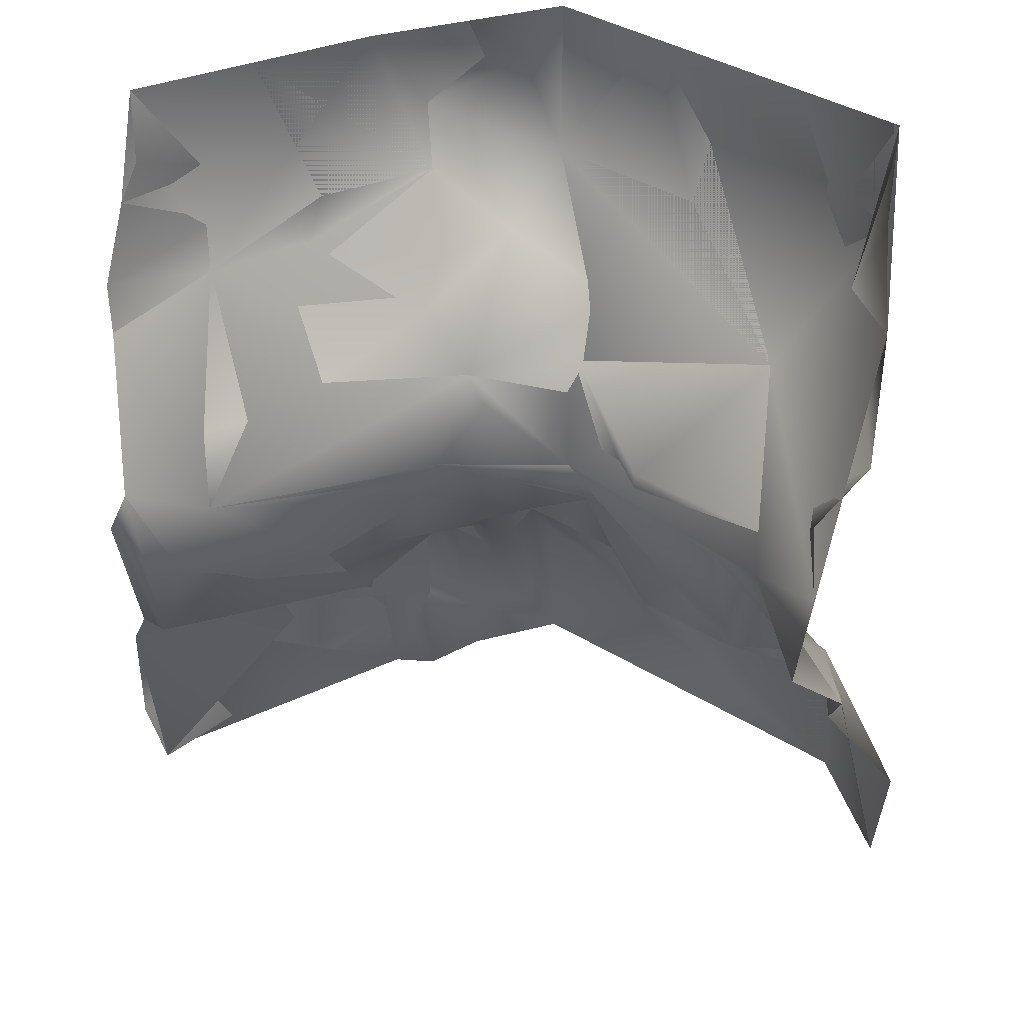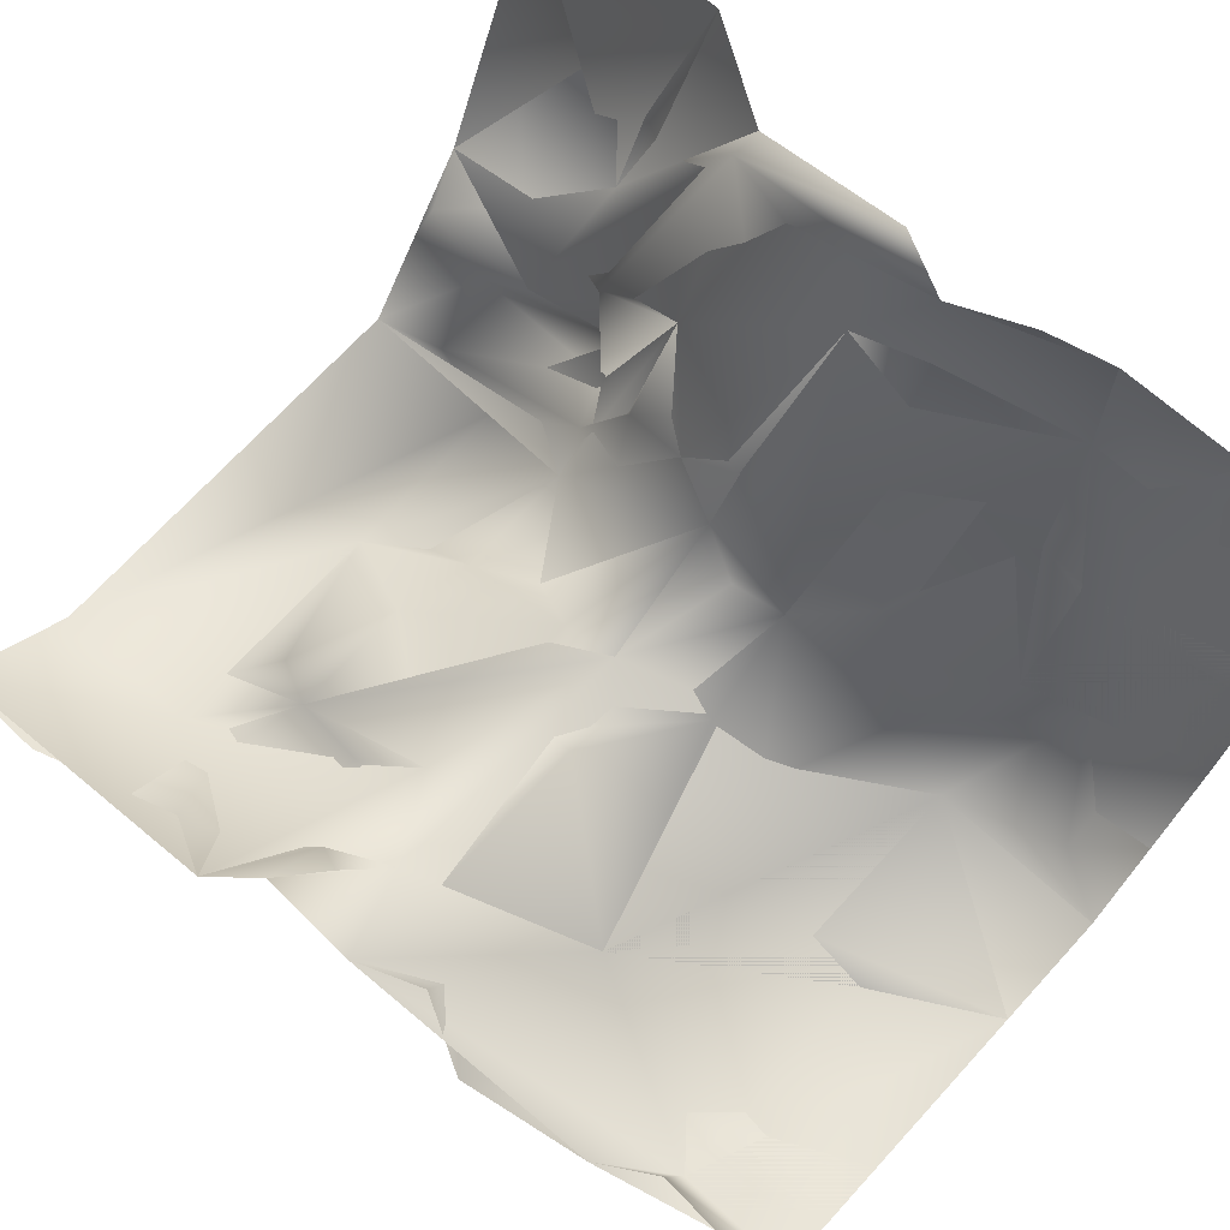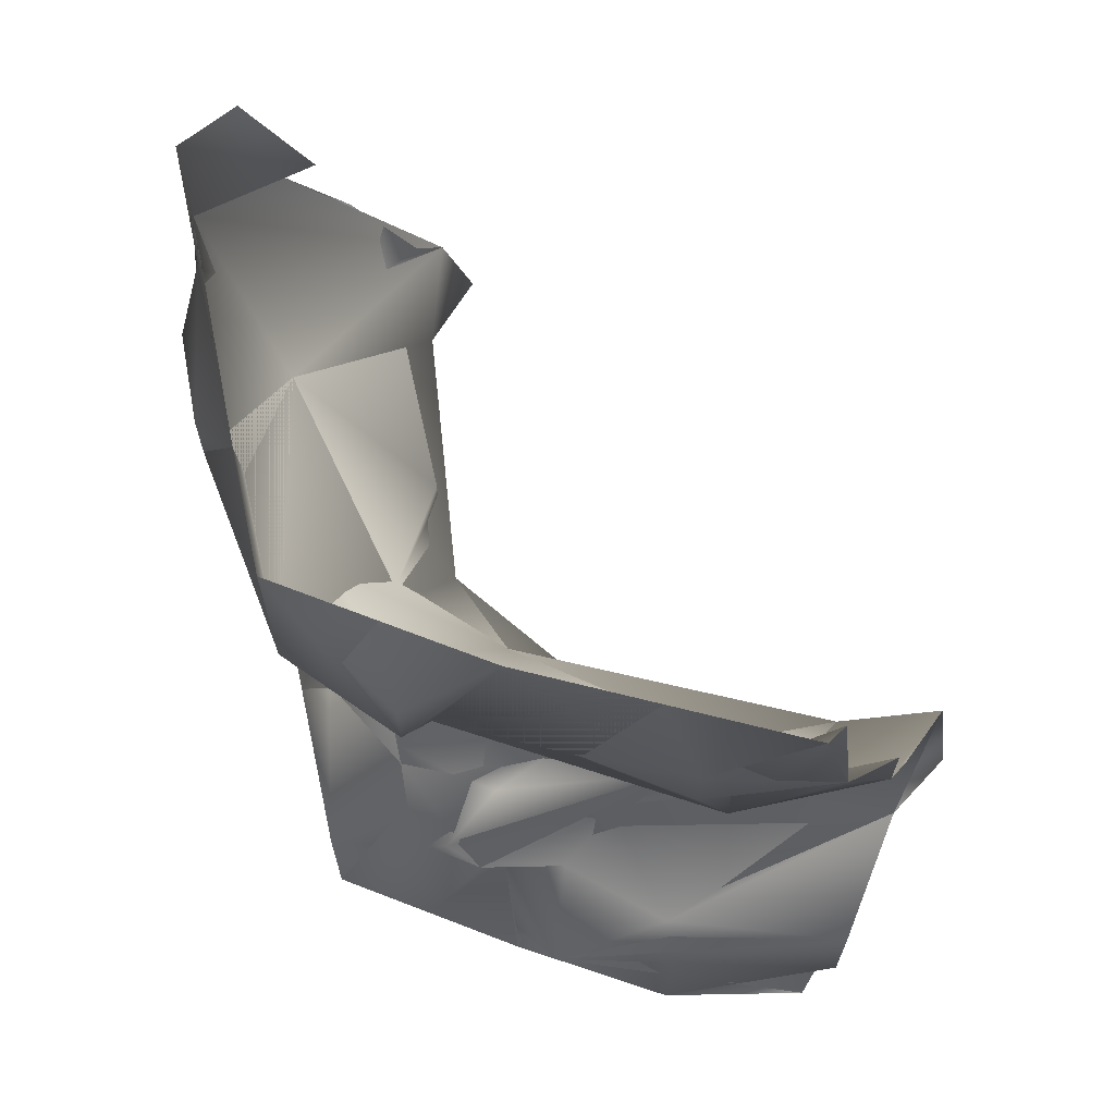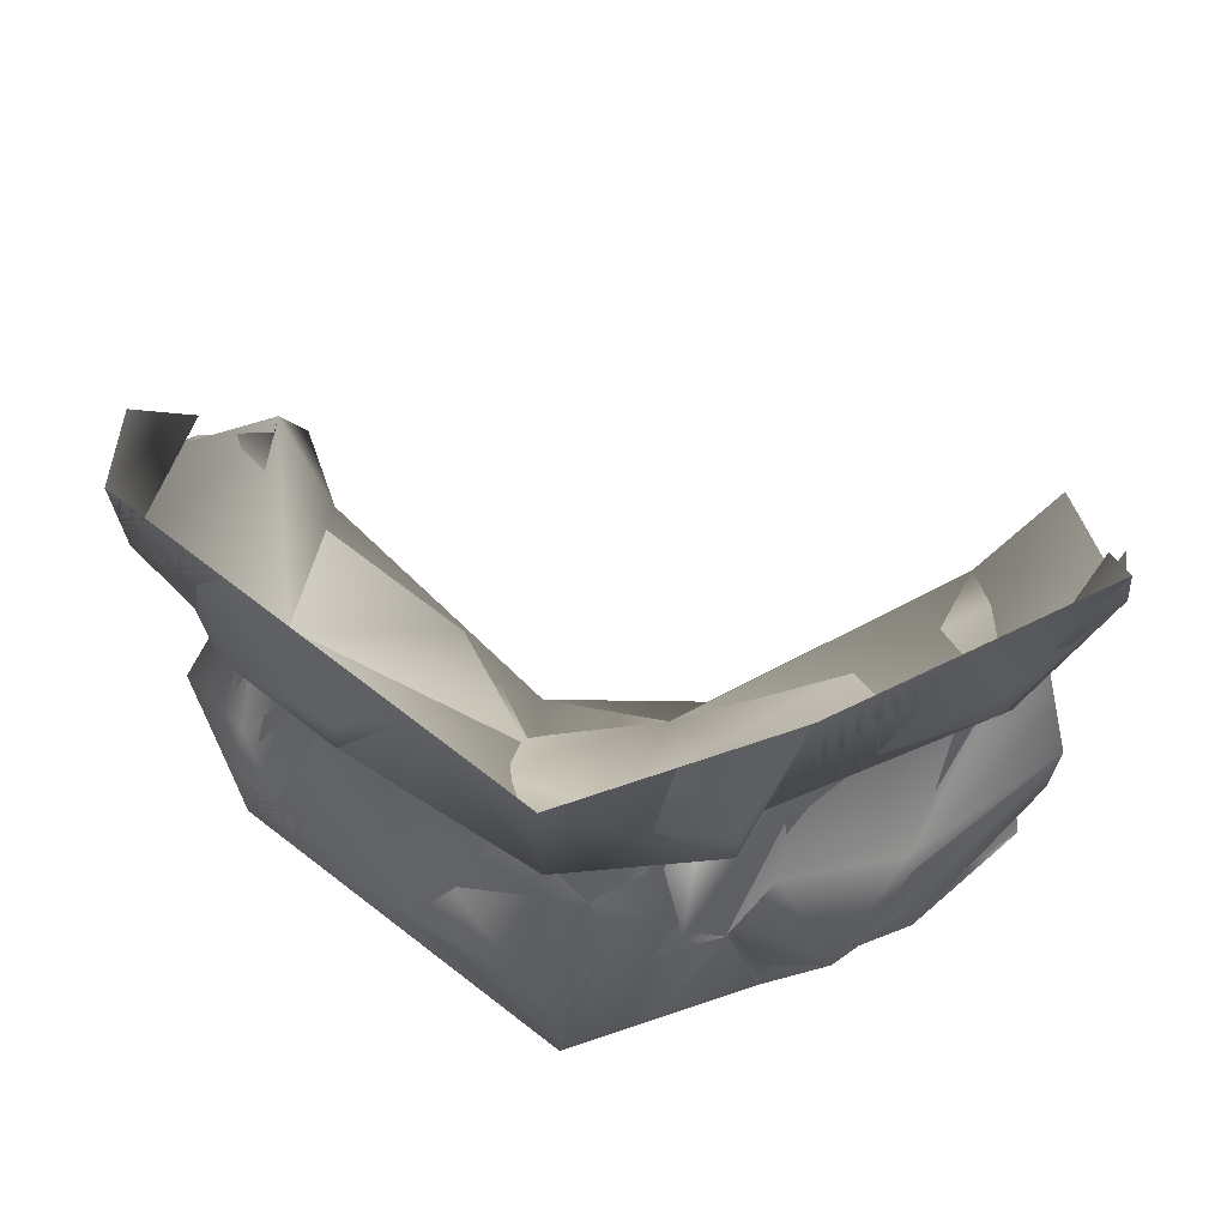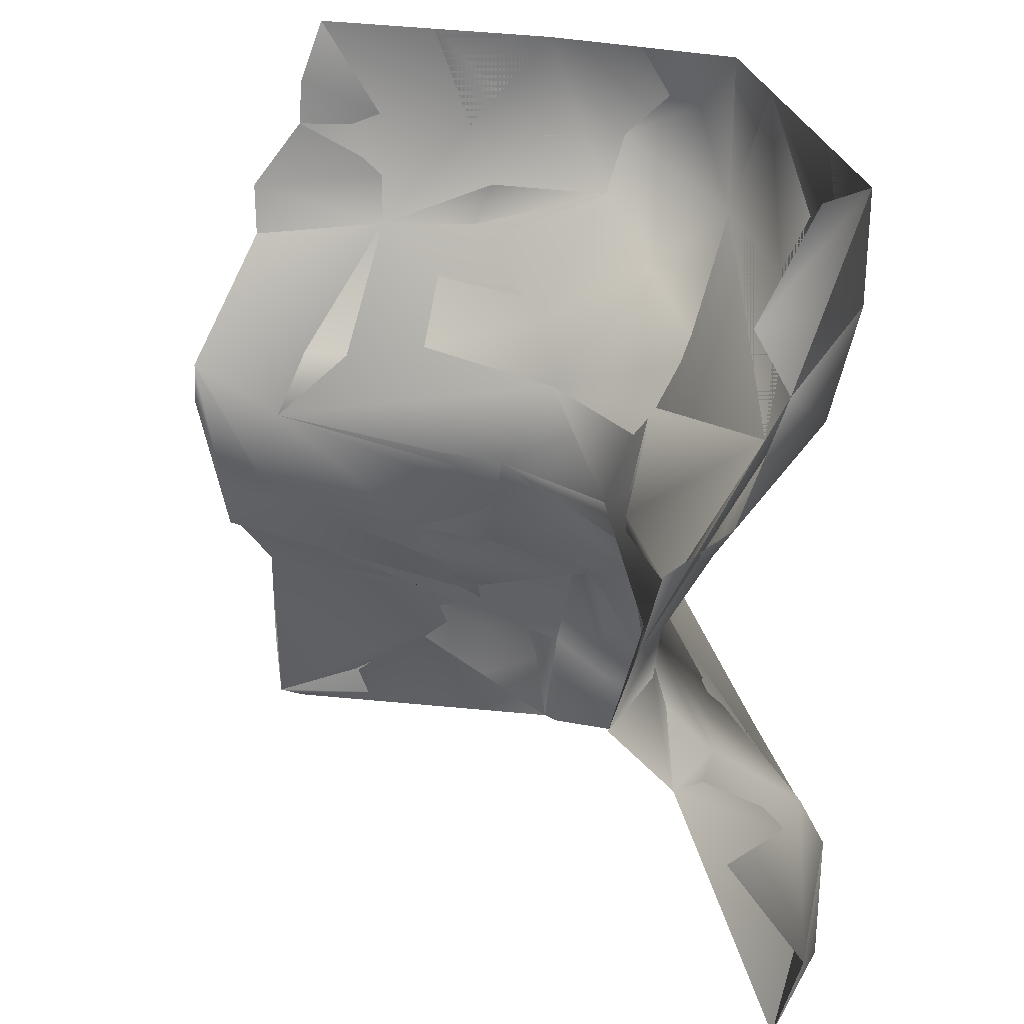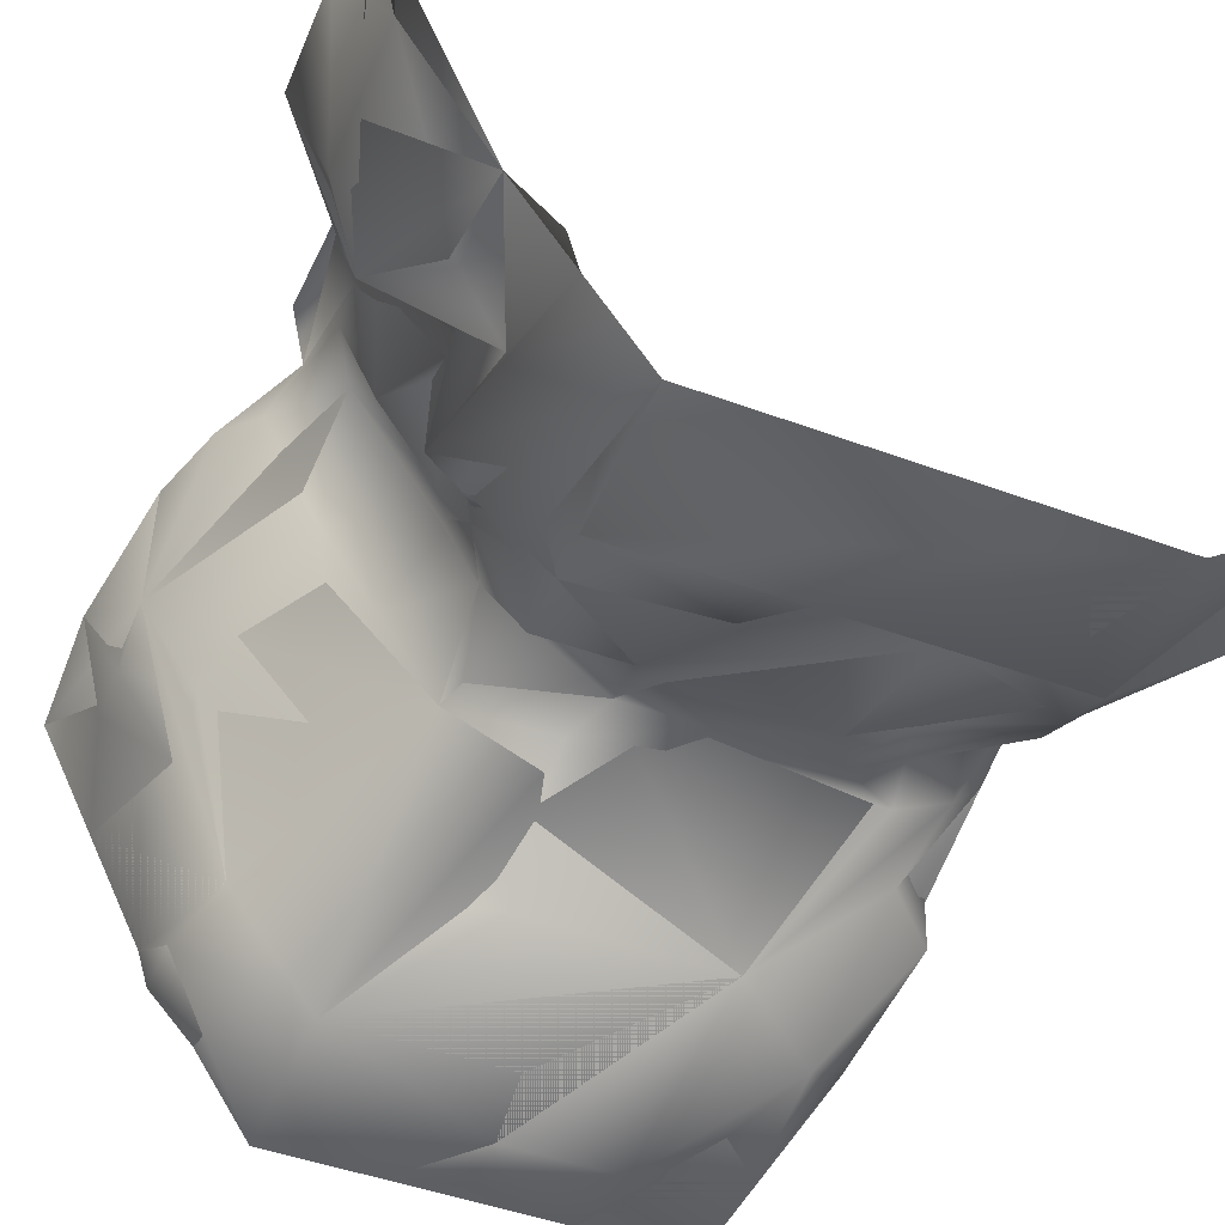
<metadata>
{"format":"obj","ext":"obj","renderer":"f3d","projection":"perspective","resolution":1024,"background":"white","views":[{"elev":39.2,"azim":37.7,"up":"+Y"},{"elev":69.6,"azim":132.4,"up":"+Z"},{"elev":67.0,"azim":-102.4,"up":"+Y"},{"elev":70.2,"azim":-142.3,"up":"+Y"},{"elev":27.9,"azim":77.2,"up":"+Y"},{"elev":-47.6,"azim":-22.5,"up":"+Z"}]}
</metadata>
<code>
v  14 0 -0
v  14 30 -0
v  9 11 19
v  31 13 9
v  15 15 9
v  6 30 14
v  28 30 -0
v  8 7 11
v  14 24 -0
v  22 15 6
v  14 5 -0
v  32 3 2
v  8 20 18
v  28 22 1
v  10 0 6
v  6 0 16
v  26 9 5
v  26 5 -0
v  7 22 12
v  11 16 17
v  12 5 6
v  10 30 6
v  28 0 -0
v  13 13 10
v  15 11 3
v  30 24 3
v  15 16 6
v  31 16 8
v  10 28 3
v  10 18 20
v  20 26 -1
v  6 7 17
v  30 11 5
v  11 8 5
v  28 26 -0
v  15 18 7
v  11 24 4
v  7 0 11
v  18 20 2
v  28 15 7
v  20 5 -0
v  14 11 9
v  8 30 10
v  25 13 5
v  12 0 3
v  19 13 5
v  7 24 17
v  14 9 5
v  32 0 3
v  8 5 7
v  10 14 17
v  19 9 3
v  24 26 -1
v  28 7 1
v  12 1 6
v  31 9 6
v  31 20 5
v  25 20 2
v  29 26 4
v  6 26 15
v  9 22 9
v  11 6 8
v  13 20 7
v  14 22 3
v  18 30 -0
v  29 30 2
v  11 13 13
v  9 18 17
v  10 11 19
v  9 16 20
v  19 15 6
v  20 24 -0
v  7 5 11
v  29 18 5
v  26 15 6
v  22 9 5
v  28 5 -0
v  14 3 2
v  7 26 11
v  11 18 13
v  12 3 4
v  10 3 6
v  9 24 8
v  29 13 7
v  15 9 3
v  12 11 12
v  10 26 3
v  30 16 7
v  26 11 4
v  7 1 17
v  14 15 11
v  12 8 10
v  18 11 3
v  30 18 7
v  32 11 7
v  12 30 3
v  7 28 15
v  6 3 17
v  13 10 6
v  26 26 -0
v  13 28 1
v  13 22 6
v  18 18 4
v  20 28 -1
v  19 7 1
v  7 22 17
v  25 7 3
v  22 16 6
v  18 16 5
v  7 24 11
v  14 13 9
v  28 16 6
v  12 8 4
v  24 30 -0
v  13 18 10
g caveMed_2Flat_LOD0
f 80 61 63
f 108 58 112
f 41 107 18
f 78 113 48
f 68 19 80
f 108 103 58
f 38 98 73
f 92 69 67
f 37 43 22
f 9 72 58
f 109 36 103
f 93 5 46
f 23 41 18
f 78 48 11
f 33 89 40
f 47 60 110
f 57 14 26
f 104 114 53
f 55 21 81
f 8 32 3
f 89 75 40
f 52 46 76
f 12 54 56
f 23 77 49
f 102 37 64
f 37 87 64
f 69 51 67
f 69 30 51
f 82 50 21
f 8 69 92
f 9 87 101
f 1 11 23
f 24 20 91
f 25 111 5
f 41 52 76
f 11 48 85
f 35 7 59
f 46 5 71
f 109 103 10
f 112 58 88
f 37 22 87
f 29 96 101
f 30 68 51
f 72 9 65
f 104 65 114
f 90 98 38
f 77 54 12
f 18 17 54
f 92 86 113
f 21 34 81
f 58 31 53
f 14 35 26
f 91 80 115
f 5 36 27
f 110 79 83
f 80 19 61
f 38 73 82
f 36 64 39
f 39 9 58
f 33 84 95
f 84 88 4
f 11 85 105
f 23 11 41
f 92 67 86
f 42 111 25
f 110 60 79
f 76 46 44
f 17 89 54
f 81 113 78
f 46 10 44
f 46 71 10
f 13 106 19
f 113 86 99
f 48 42 25
f 49 77 12
f 82 73 50
f 50 8 62
f 24 51 20
f 51 68 20
f 105 85 52
f 25 5 93
f 53 114 100
f 53 100 14
f 54 89 33
f 54 33 56
f 82 21 55
f 15 55 45
f 56 33 95
f 28 74 94
f 88 58 74
f 58 53 14
f 26 35 59
f 97 6 79
f 83 43 37
f 61 37 102
f 50 62 21
f 21 62 34
f 115 80 63
f 36 63 64
f 39 64 9
f 64 87 9
f 9 2 65
f 59 7 66
f 67 51 24
f 86 67 24
f 13 19 68
f 30 13 68
f 3 69 8
f 3 70 69
f 69 70 30
f 27 36 109
f 5 27 71
f 72 65 31
f 72 31 58
f 73 8 50
f 73 32 8
f 74 14 57
f 74 58 14
f 75 108 112
f 44 10 75
f 41 76 107
f 76 44 17
f 77 18 54
f 23 18 77
f 1 81 78
f 1 78 11
f 79 6 43
f 79 43 83
f 20 80 91
f 20 68 80
f 45 81 1
f 45 55 81
f 15 38 82
f 15 82 55
f 61 83 37
f 61 110 83
f 33 40 84
f 84 40 88
f 48 25 85
f 85 25 52
f 86 24 42
f 99 86 42
f 87 29 101
f 87 22 29
f 4 88 28
f 88 74 28
f 17 44 89
f 44 75 89
f 16 90 38
f 91 115 5
f 111 91 5
f 62 8 92
f 62 92 34
f 52 25 93
f 52 93 46
f 94 74 57
f 95 84 4
f 29 22 96
f 60 97 79
f 98 32 73
f 113 99 48
f 99 42 48
f 100 7 35
f 14 100 35
f 101 96 2
f 9 101 2
f 63 61 102
f 63 102 64
f 36 39 103
f 103 39 58
f 31 104 53
f 31 65 104
f 105 52 41
f 11 105 41
f 106 47 19
f 107 76 17
f 107 17 18
f 10 103 108
f 10 108 75
f 71 109 10
f 71 27 109
f 19 110 61
f 19 47 110
f 24 91 111
f 42 24 111
f 75 112 40
f 40 112 88
f 34 92 113
f 81 34 113
f 100 114 7
f 115 63 36
f 5 115 36
v  10 18 20
v  31 16 8
v  14 30 -0
v  14 0 -0
v  19 15 6
v  6 0 16
v  28 30 -0
v  32 0 3
v  15 9 3
v  6 30 14
v  12 5 6
v  28 5 -0
v  14 24 -0
v  7 22 12
v  12 11 12
v  30 24 3
v  28 15 7
v  9 11 19
v  10 0 6
v  26 9 5
v  8 5 7
v  7 22 17
v  10 26 3
v  15 15 9
v  32 11 7
v  28 26 -0
v  18 11 3
v  11 16 17
v  10 30 6
v  11 8 5
v  15 18 7
v  20 26 -1
v  28 0 -0
v  20 5 -0
v  12 0 3
v  15 16 6
v  25 20 2
v  25 13 5
v  11 24 4
v  14 13 9
v  31 13 9
v  14 5 -0
v  6 7 17
v  6 26 15
v  7 1 17
v  18 30 -0
g caveMed_2Flat_LOD1
f 142 120 135
f 155 143 139
f 146 129 154
f 120 128 152
f 160 158 136
f 152 147 141
f 153 120 132
f 121 136 134
f 148 157 149
f 143 129 146
f 126 133 130
f 119 145 124
f 148 149 127
f 123 127 140
f 129 144 154
f 147 161 141
f 137 129 143
f 129 125 144
f 124 155 139
f 145 130 124
f 117 141 131
f 140 153 132
f 117 152 141
f 133 143 130
f 150 145 119
f 127 153 140
f 149 135 127
f 136 133 126
f 134 136 126
f 137 159 129
f 146 154 128
f 128 138 118
f 146 128 120
f 142 139 120
f 140 132 156
f 161 122 141
f 141 122 131
f 157 124 149
f 124 139 142
f 133 116 143
f 116 137 143
f 138 144 118
f 126 130 145
f 126 145 150
f 139 151 120
f 139 143 146
f 147 128 161
f 128 147 152
f 148 127 123
f 149 124 142
f 149 142 135
f 134 126 150
f 151 146 120
f 139 146 151
f 132 152 117
f 120 152 132
f 135 120 153
f 135 153 127
f 154 144 138
f 154 138 128
f 124 130 155
f 130 143 155
f 132 117 156
f 119 124 157
f 119 157 148
f 136 158 133
f 159 125 129
f 121 160 136
f 128 118 161

</code>
